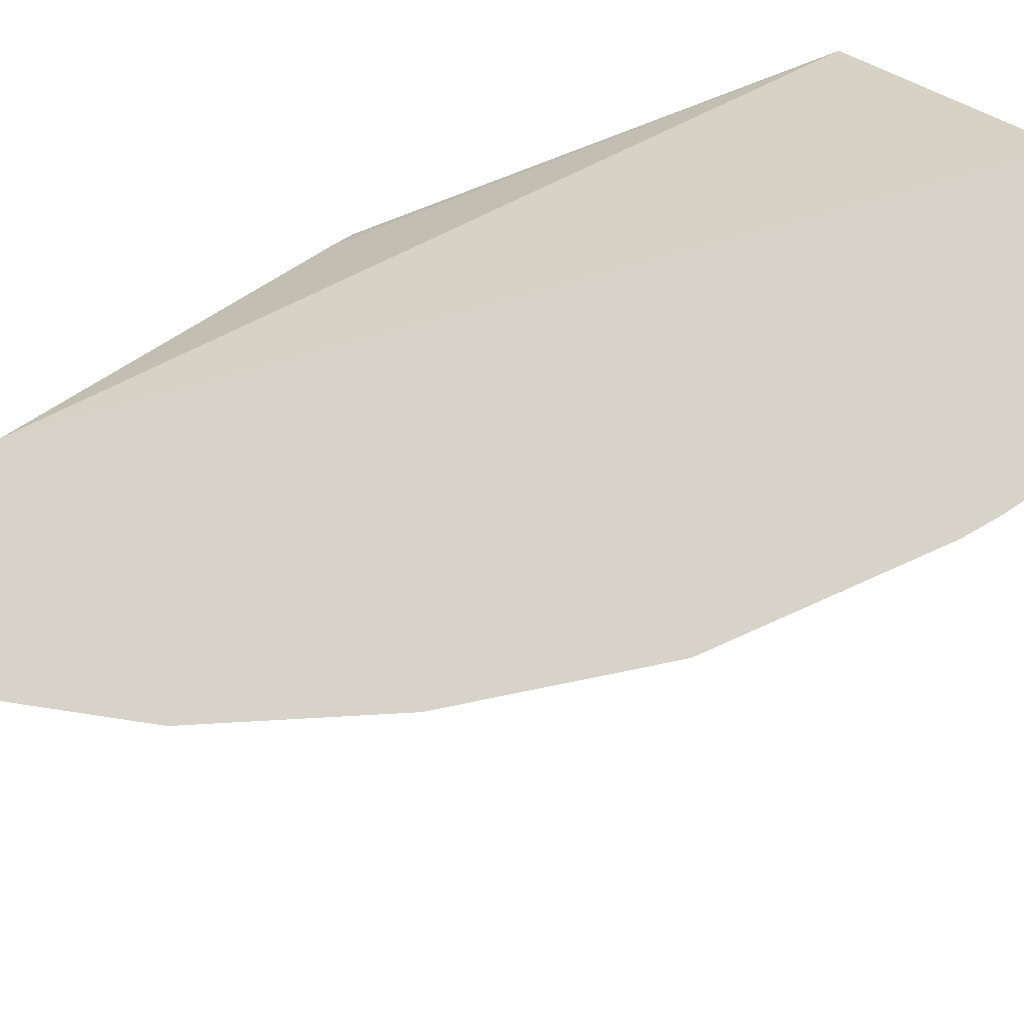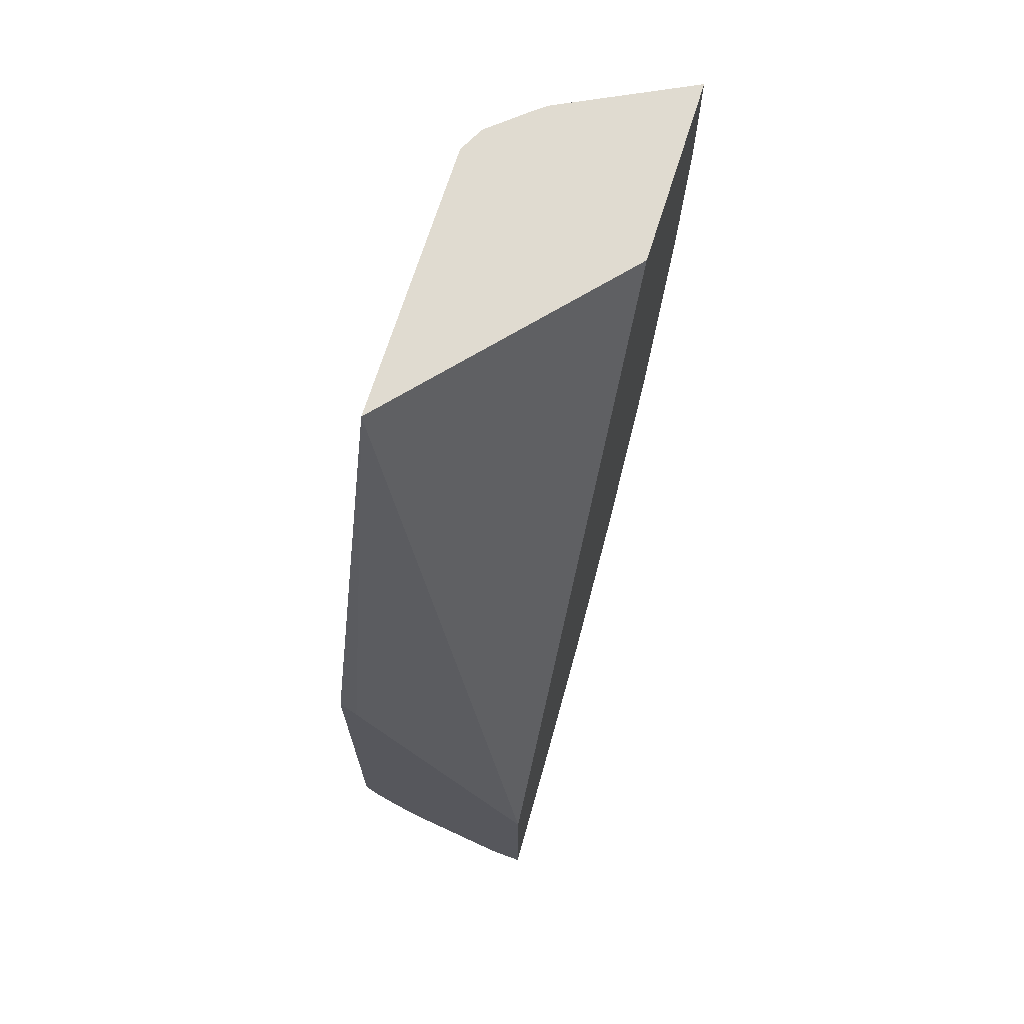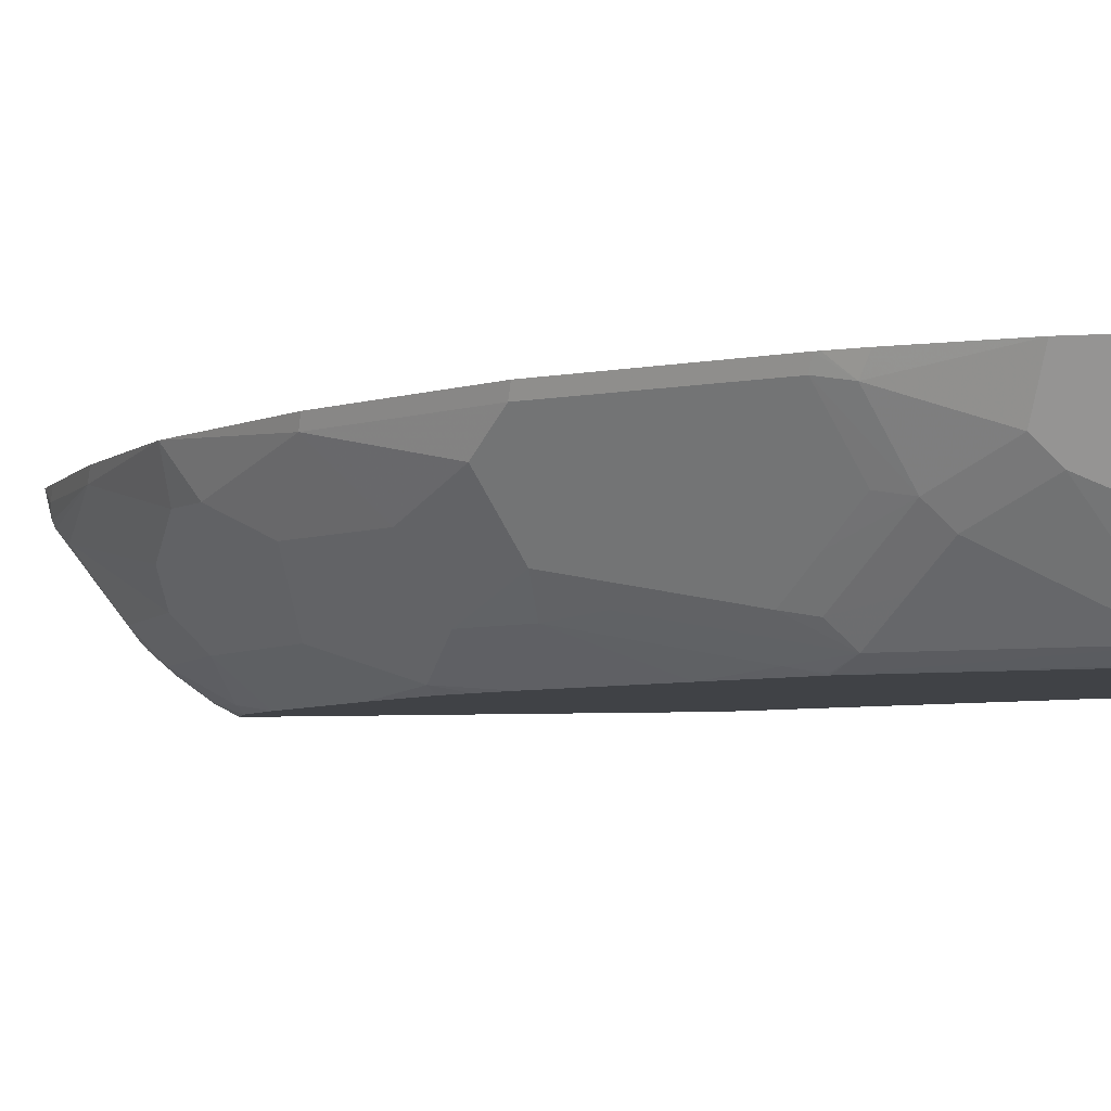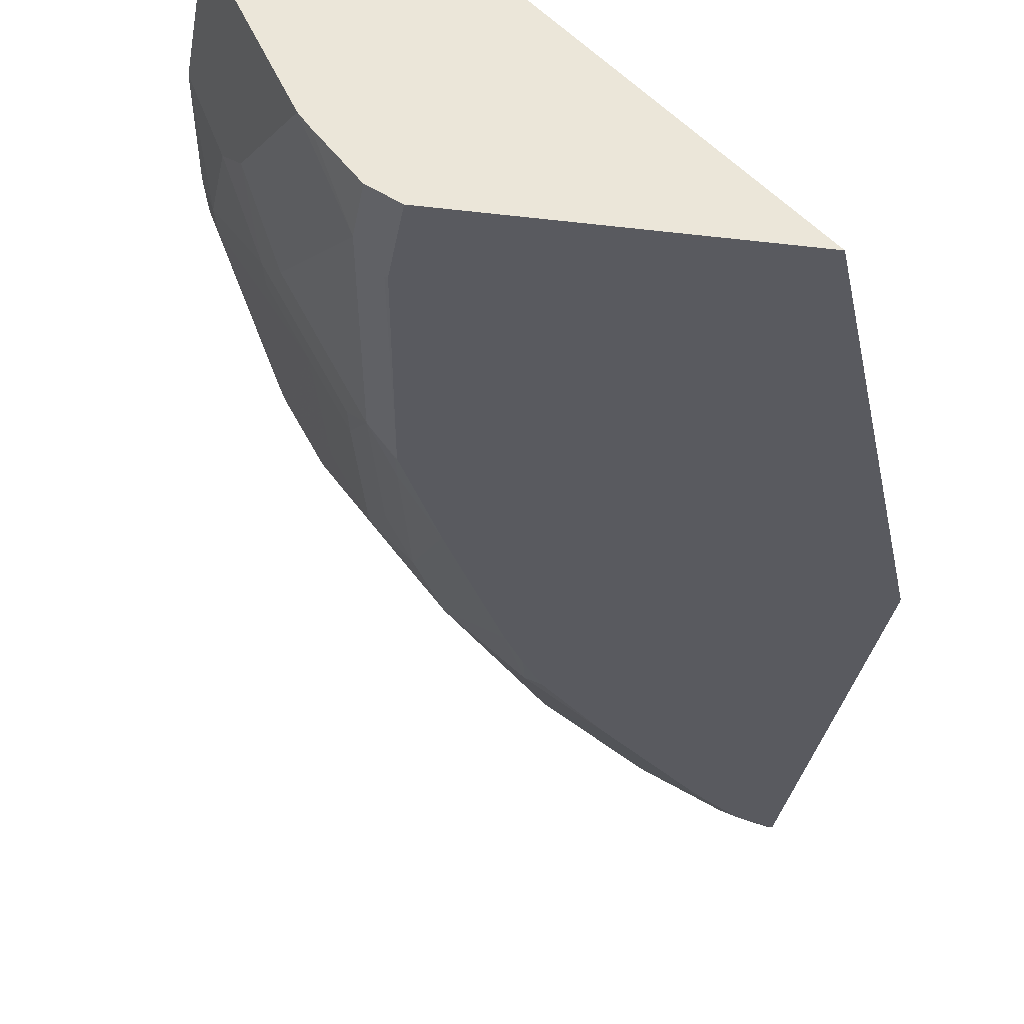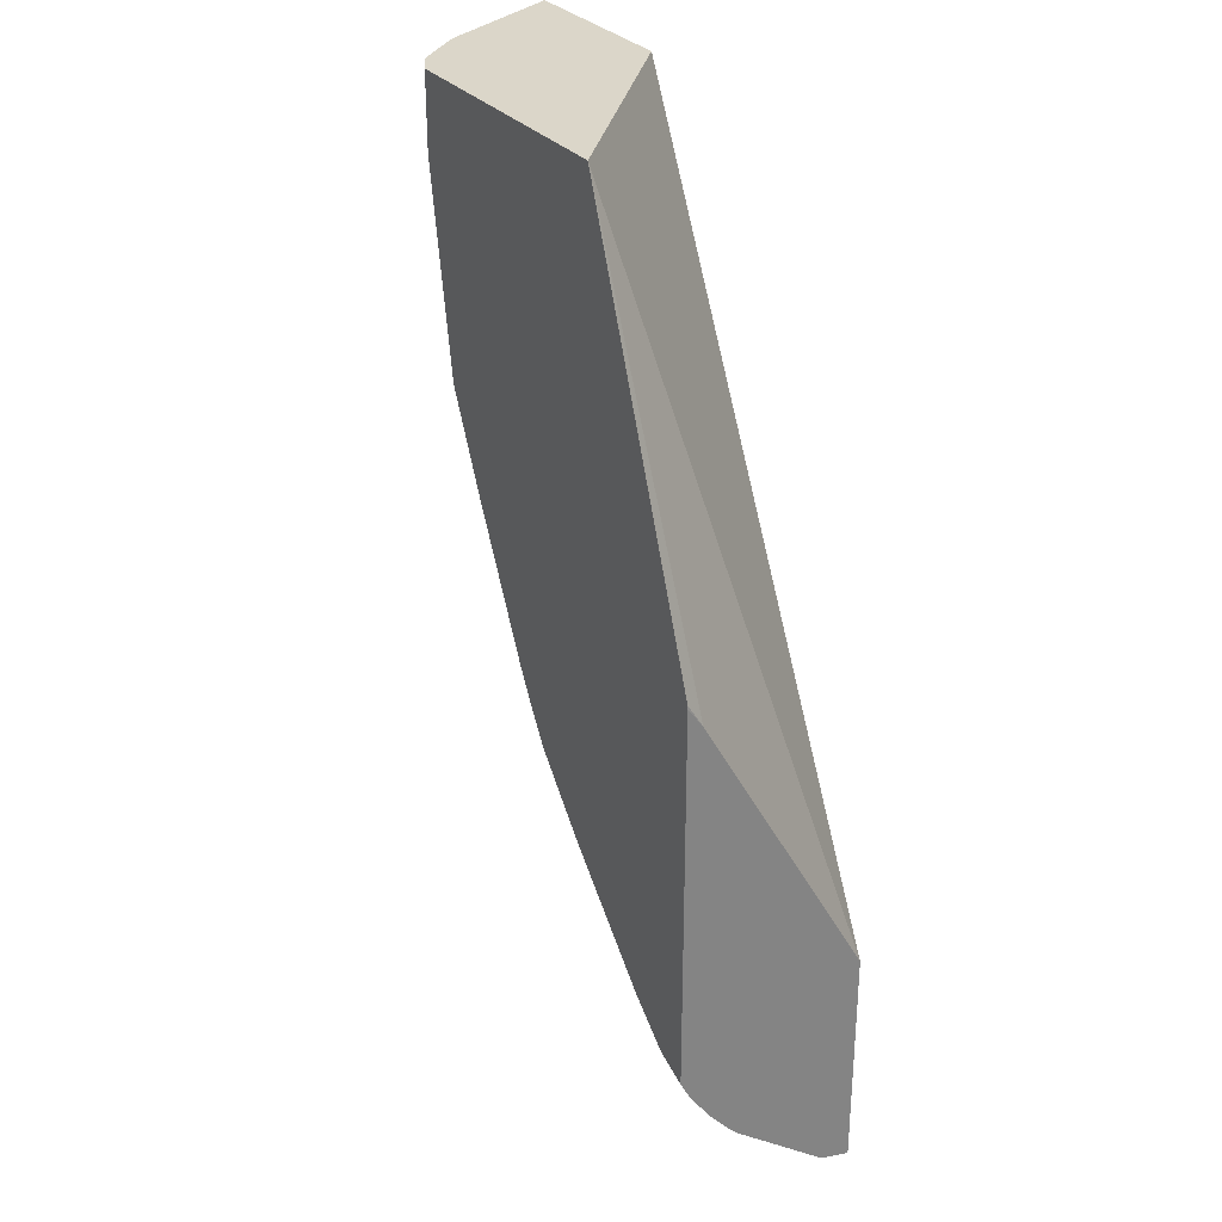
<metadata>
{"format":"obj","ext":"obj","renderer":"f3d","projection":"perspective","resolution":1024,"background":"white","views":[{"elev":76.2,"azim":-132.5,"up":"+Y"},{"elev":69.9,"azim":107.5,"up":"+Z"},{"elev":-6.2,"azim":-79.0,"up":"+Y"},{"elev":-31.9,"azim":-9.6,"up":"+Y"},{"elev":29.8,"azim":59.1,"up":"+Z"}]}
</metadata>
<code>
v -0.8182 -0.2655 -0.002386
v -0.7921 -0.3178 -0.002386
v -0.7146 -0.2655 -0.002386
v -0.8182 -0.2655 -0.07344
v -0.7846 -0.3327 -0.006316
v -0.7846 -0.3327 -0.002386
v -0.7972 -0.3076 -0.06909
v -0.5951 -0.371 -0.002386
v -0.5103 -0.2655 -0.4115
v -0.8034 -0.295 -0.08162
v -0.8088 -0.2655 -0.1328
v -0.8034 -0.2762 -0.1381
v -0.7826 -0.3366 -0.002386
v -0.7595 -0.3641 -0.03142
v -0.7846 -0.3139 -0.1193
v -0.7783 -0.3264 -0.1067
v -0.7457 -0.371 -0.002386
v -0.5104 -0.371 -0.2269
v -0.5103 -0.3625 -0.2407
v -0.5103 -0.2655 -0.5377
v -0.8048 -0.2655 -0.1508
v -0.8041 -0.2655 -0.1535
v -0.8003 -0.2731 -0.1554
v -0.7778 -0.3429 -0.002386
v -0.747 -0.3703 -0.04394
v -0.7457 -0.371 -0.04336
v -0.7595 -0.3641 -0.002386
v -0.7595 -0.3452 -0.1256
v -0.7407 -0.3641 -0.1444
v -0.7274 -0.371 -0.1565
v -0.7815 -0.3107 -0.1365
v -0.7627 -0.3295 -0.1554
v -0.747 -0.3515 -0.157
v -0.5103 -0.371 -0.2289
v -0.5103 -0.2807 -0.5338
v -0.5179 -0.2731 -0.532
v -0.5103 -0.2655 -0.5376
v -0.7664 -0.2655 -0.2665
v -0.7627 -0.2731 -0.2684
v -0.7438 -0.3484 -0.1742
v -0.7218 -0.3452 -0.2386
v -0.7062 -0.3484 -0.2684
v -0.725 -0.3672 -0.1742
v -0.7281 -0.3703 -0.157
v -0.7024 -0.371 -0.21
v -0.7438 -0.3107 -0.2496
v -0.5103 -0.371 -0.444
v -0.5103 -0.2843 -0.5321
v -0.5744 -0.2731 -0.4943
v -0.5254 -0.2655 -0.5282
v -0.7099 -0.2655 -0.3606
v -0.7062 -0.2731 -0.3625
v -0.7438 -0.2919 -0.2871
v -0.725 -0.3295 -0.2684
v -0.6873 -0.3484 -0.306
v -0.6836 -0.371 -0.2477
v -0.5254 -0.371 -0.4378
v -0.5103 -0.3647 -0.4561
v -0.5103 -0.3371 -0.4905
v -0.5179 -0.3295 -0.4943
v -0.5179 -0.2919 -0.5225
v -0.5819 -0.2655 -0.4905
v -0.5932 -0.3107 -0.4567
v -0.6309 -0.2919 -0.4378
v -0.6459 -0.2655 -0.4387
v -0.6497 -0.2919 -0.419
v -0.6685 -0.3107 -0.3813
v -0.7062 -0.3107 -0.3248
v -0.6497 -0.3672 -0.3248
v -0.6647 -0.371 -0.2853
v -0.6497 -0.3295 -0.3813
v -0.6309 -0.3484 -0.3813
v -0.5292 -0.371 -0.4359
v -0.5367 -0.3672 -0.4378
v -0.5179 -0.3484 -0.4755
v -0.5103 -0.3522 -0.4736
v -0.5103 -0.3408 -0.4869
v -0.5744 -0.3295 -0.4567
v -0.5932 -0.3484 -0.419
v -0.6422 -0.371 -0.3229
v -0.6534 -0.371 -0.3051
v -0.6083 -0.371 -0.3606
v -0.5518 -0.371 -0.4171
v -0.5744 -0.3484 -0.4378
v -0.5706 -0.371 -0.3983
f 40 54 41
f 42 56 45
f 40 46 54
f 41 54 42
f 42 54 55
f 39 54 46
f 42 55 70
f 42 70 56
f 48 61 49
f 47 57 58
f 48 59 60
f 48 60 61
f 49 61 63
f 39 53 54
f 49 64 65
f 49 63 64
f 42 45 43
f 39 52 53
f 29 41 42
f 38 51 52
f 25 30 26
f 49 65 62
f 28 33 29
f 29 33 40
f 29 40 41
f 29 42 43
f 29 43 44
f 29 44 30
f 30 43 45
f 32 40 33
f 32 39 46
f 32 46 40
f 35 48 49
f 35 49 36
f 36 50 37
f 36 49 62
f 36 62 50
f 38 52 39
f 51 65 52
f 72 79 85
f 52 66 67
f 66 79 71
f 66 71 67
f 69 80 81
f 69 81 70
f 69 72 82
f 69 82 80
f 71 79 72
f 23 39 32
f 72 85 82
f 73 83 74
f 74 84 75
f 74 83 84
f 75 77 76
f 75 84 78
f 78 84 79
f 79 84 83
f 79 83 85
f 64 66 65
f 63 66 64
f 63 79 66
f 63 78 79
f 52 67 68
f 52 68 53
f 53 68 54
f 54 68 55
f 55 69 70
f 55 68 67
f 55 67 71
f 55 71 72
f 52 65 66
f 55 72 69
f 58 73 74
f 58 74 75
f 58 75 76
f 59 77 60
f 60 77 75
f 60 75 78
f 60 78 61
f 61 78 63
f 57 73 58
f 23 32 31
f 30 44 43
f 22 38 39
f 2 4 7
f 2 7 5
f 3 8 9
f 4 10 7
f 4 11 12
f 4 12 10
f 5 13 6
f 5 7 13
f 7 14 13
f 7 10 15
f 7 15 16
f 7 16 14
f 8 17 26
f 8 26 30
f 8 30 45
f 8 45 56
f 8 56 70
f 2 5 6
f 8 70 81
f 1 11 4
f 1 22 21
f 22 39 23
f 1 2 6
f 1 6 13
f 1 13 24
f 1 24 27
f 1 27 17
f 1 17 8
f 1 8 3
f 1 3 9
f 1 9 20
f 1 20 37
f 1 37 50
f 1 50 62
f 1 62 65
f 1 65 51
f 1 51 38
f 1 38 22
f 1 21 11
f 8 81 80
f 1 4 2
f 8 82 85
f 12 23 15
f 13 14 24
f 14 25 26
f 14 26 17
f 14 17 27
f 14 27 24
f 14 16 28
f 14 29 30
f 12 22 23
f 14 30 25
f 15 31 32
f 15 32 33
f 15 33 28
f 15 28 16
f 18 34 19
f 20 35 36
f 8 80 82
f 20 36 37
f 15 23 31
f 12 21 22
f 14 28 29
f 11 21 12
f 8 85 83
f 8 73 57
f 8 57 47
f 8 47 34
f 8 34 18
f 8 18 19
f 8 19 9
f 9 19 34
f 9 34 47
f 8 83 73
f 9 58 76
f 9 76 77
f 9 77 59
f 9 59 48
f 9 48 35
f 9 35 20
f 9 47 58
f 10 12 15

</code>
